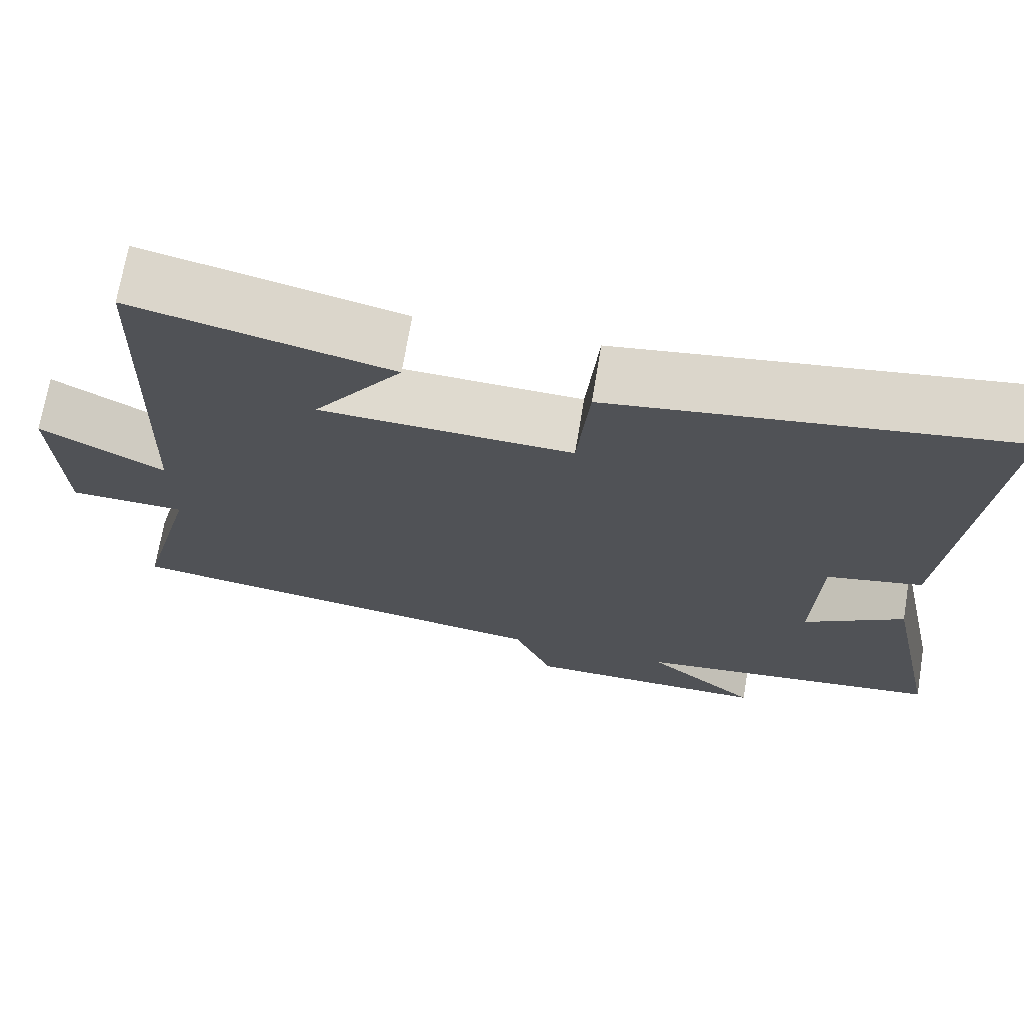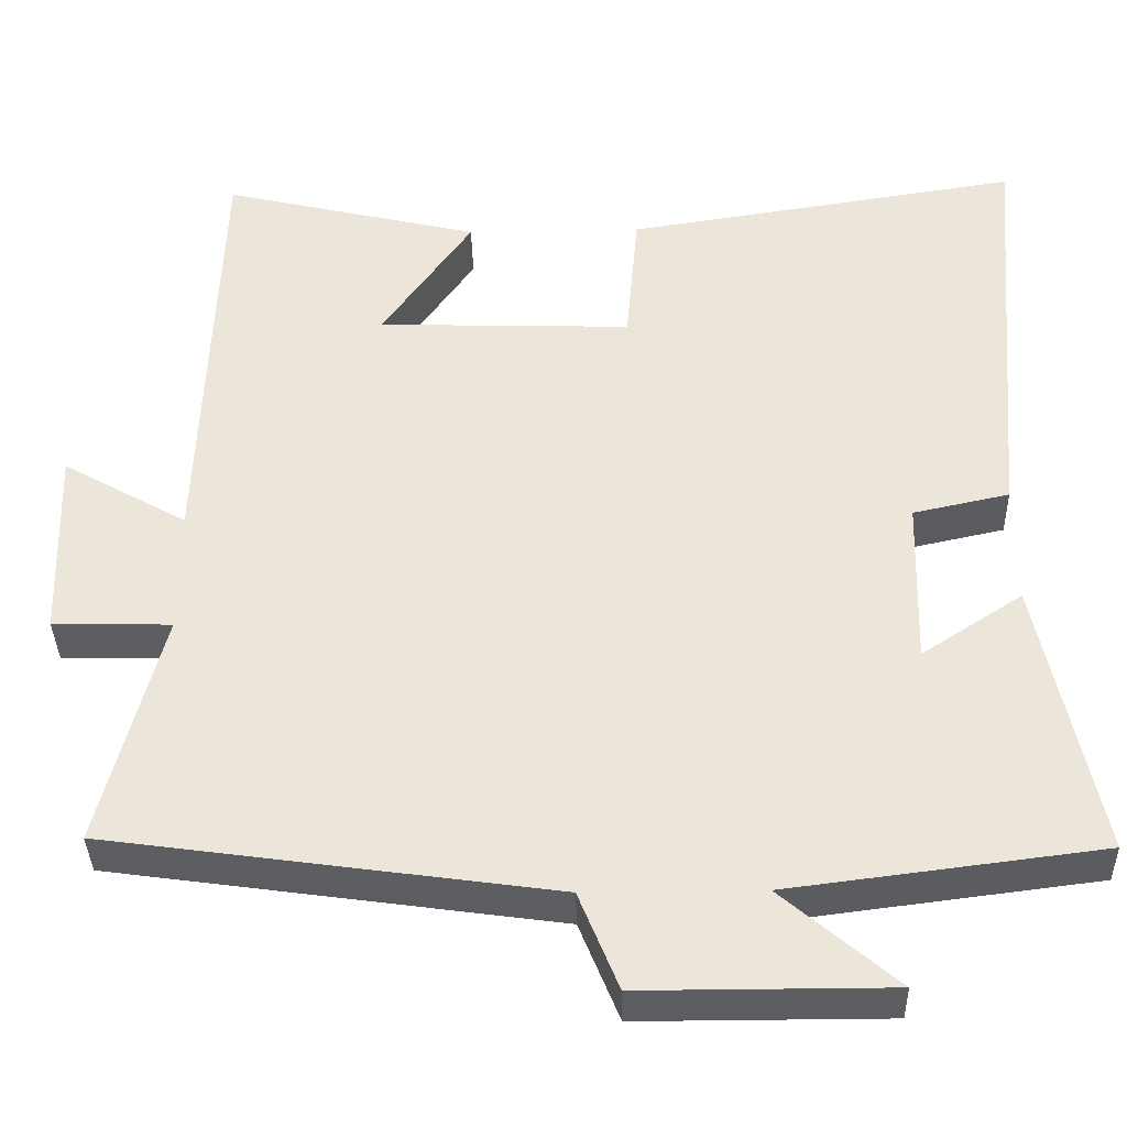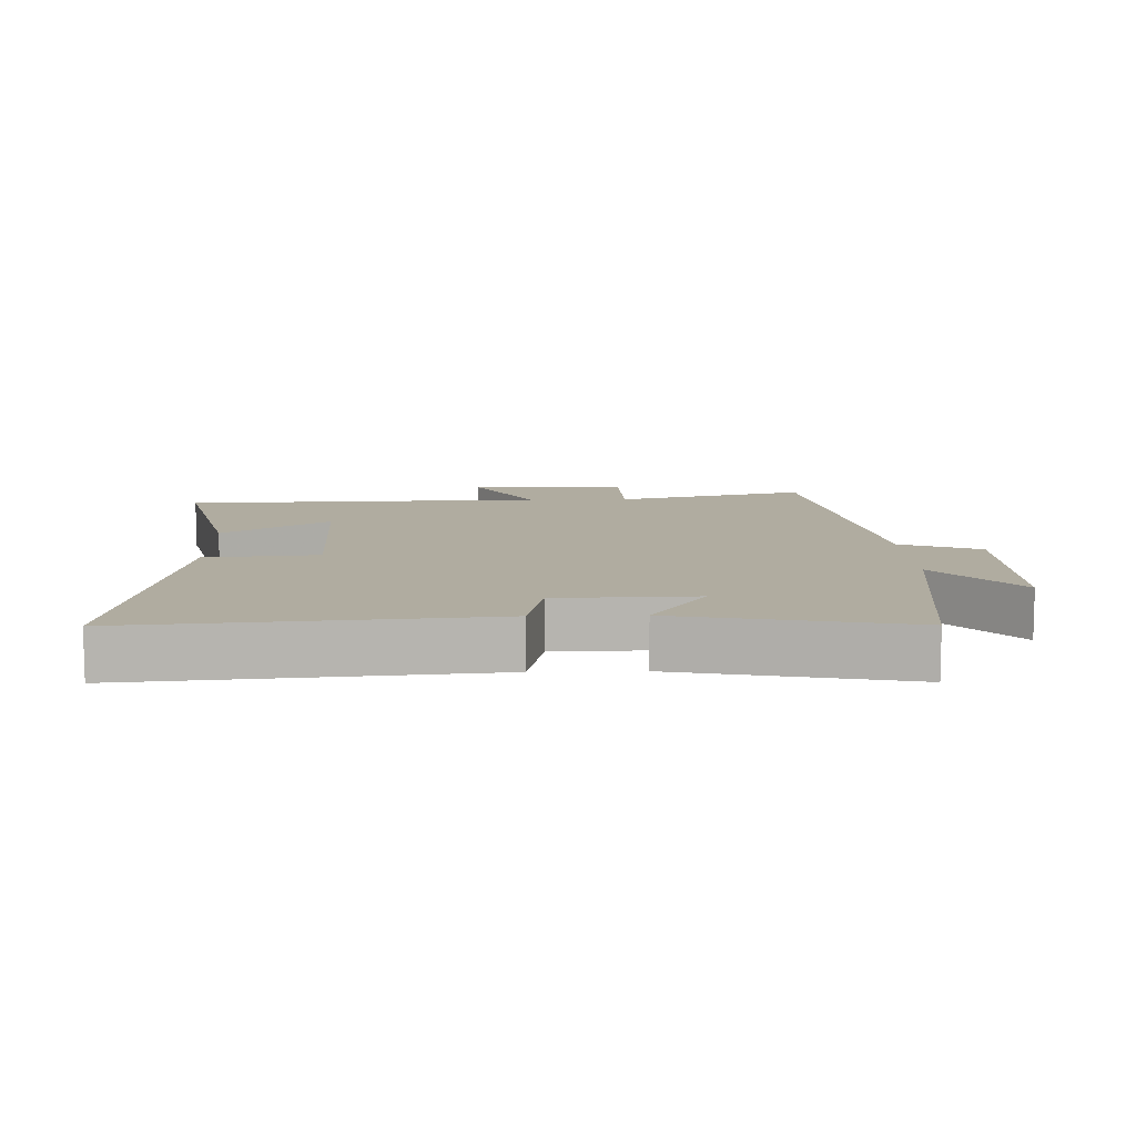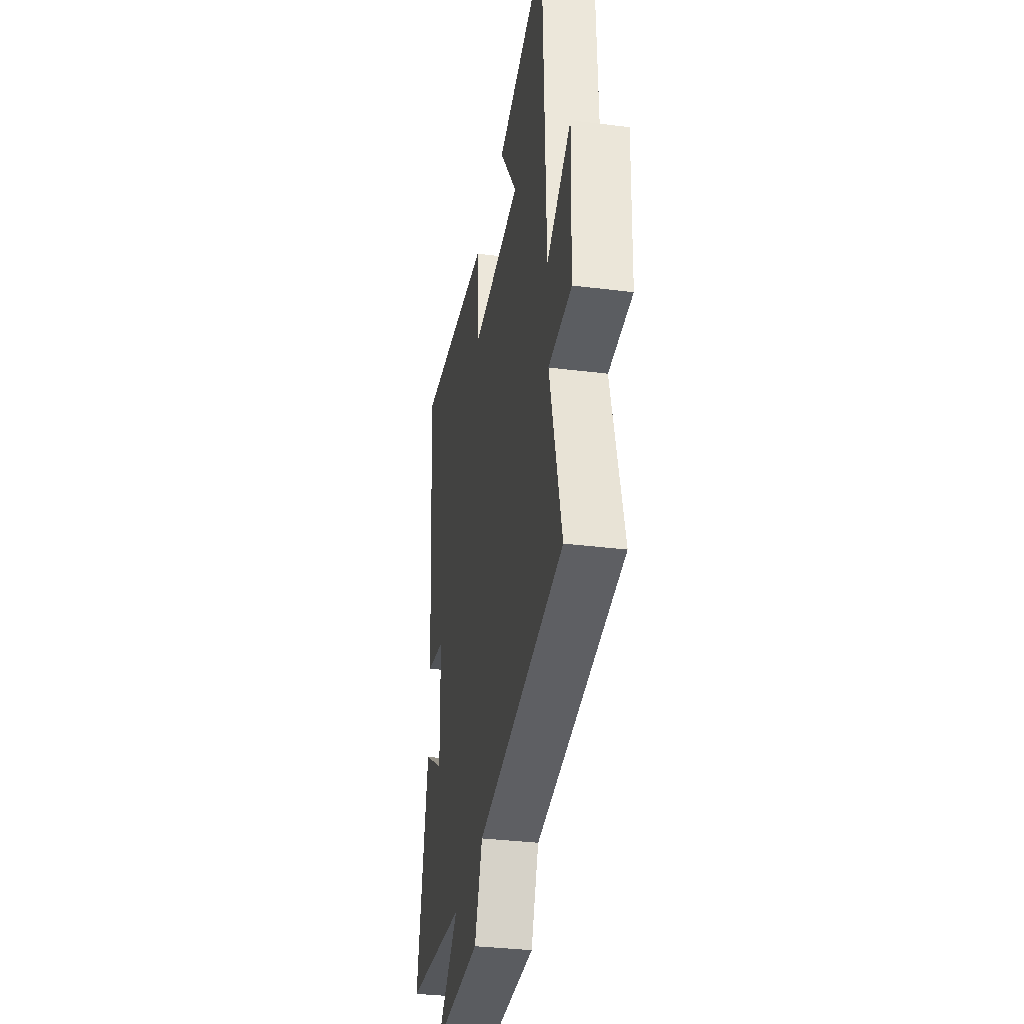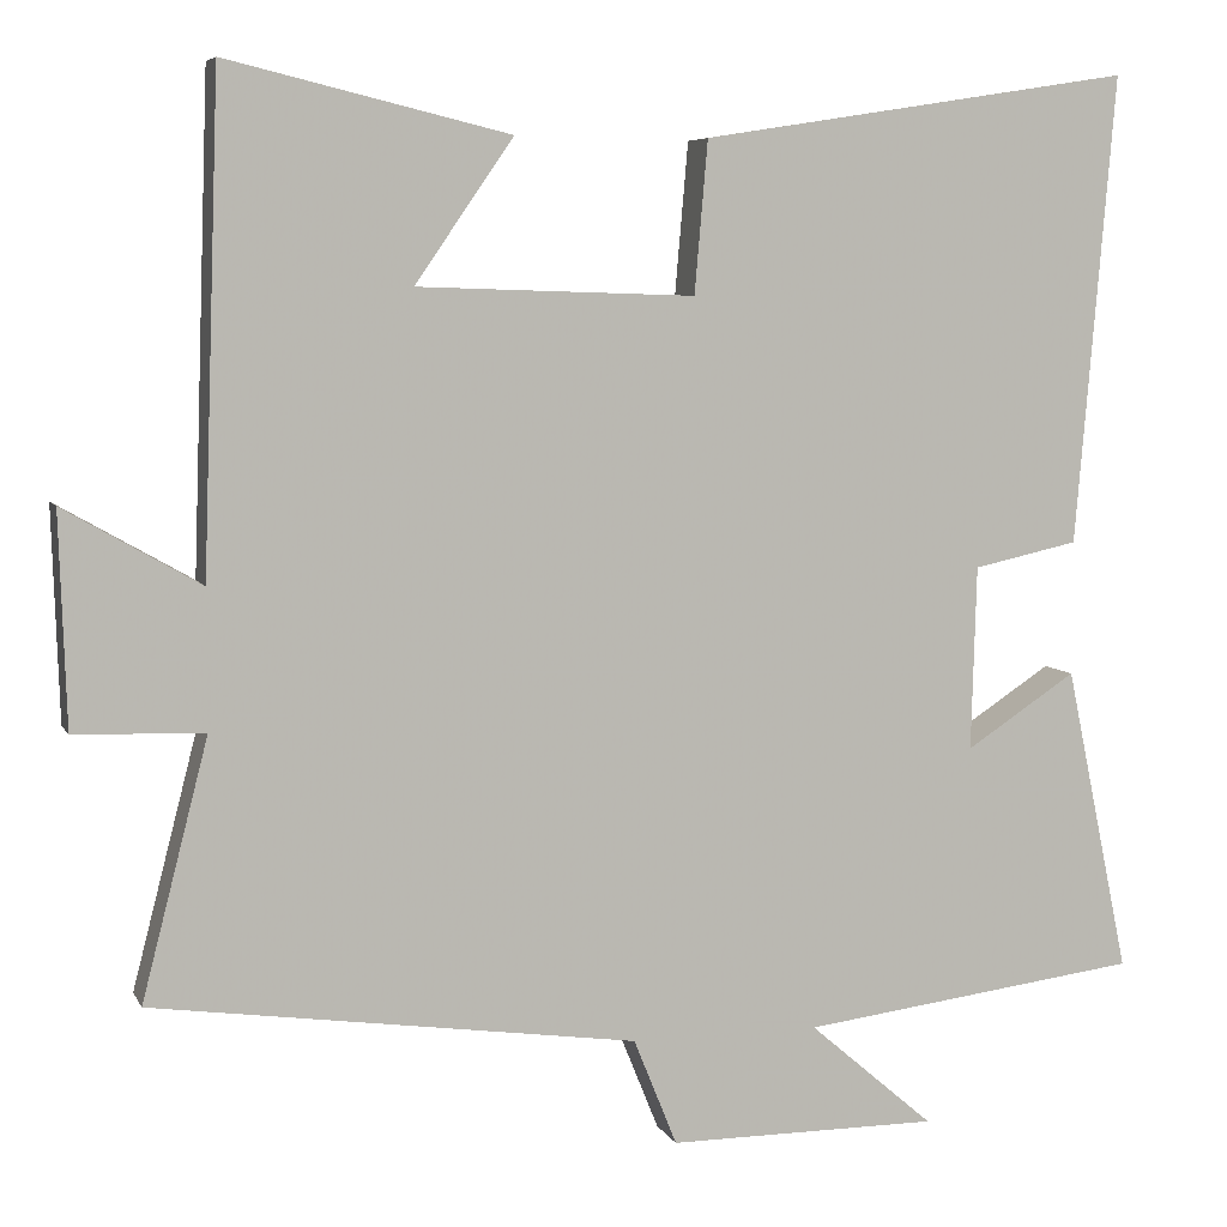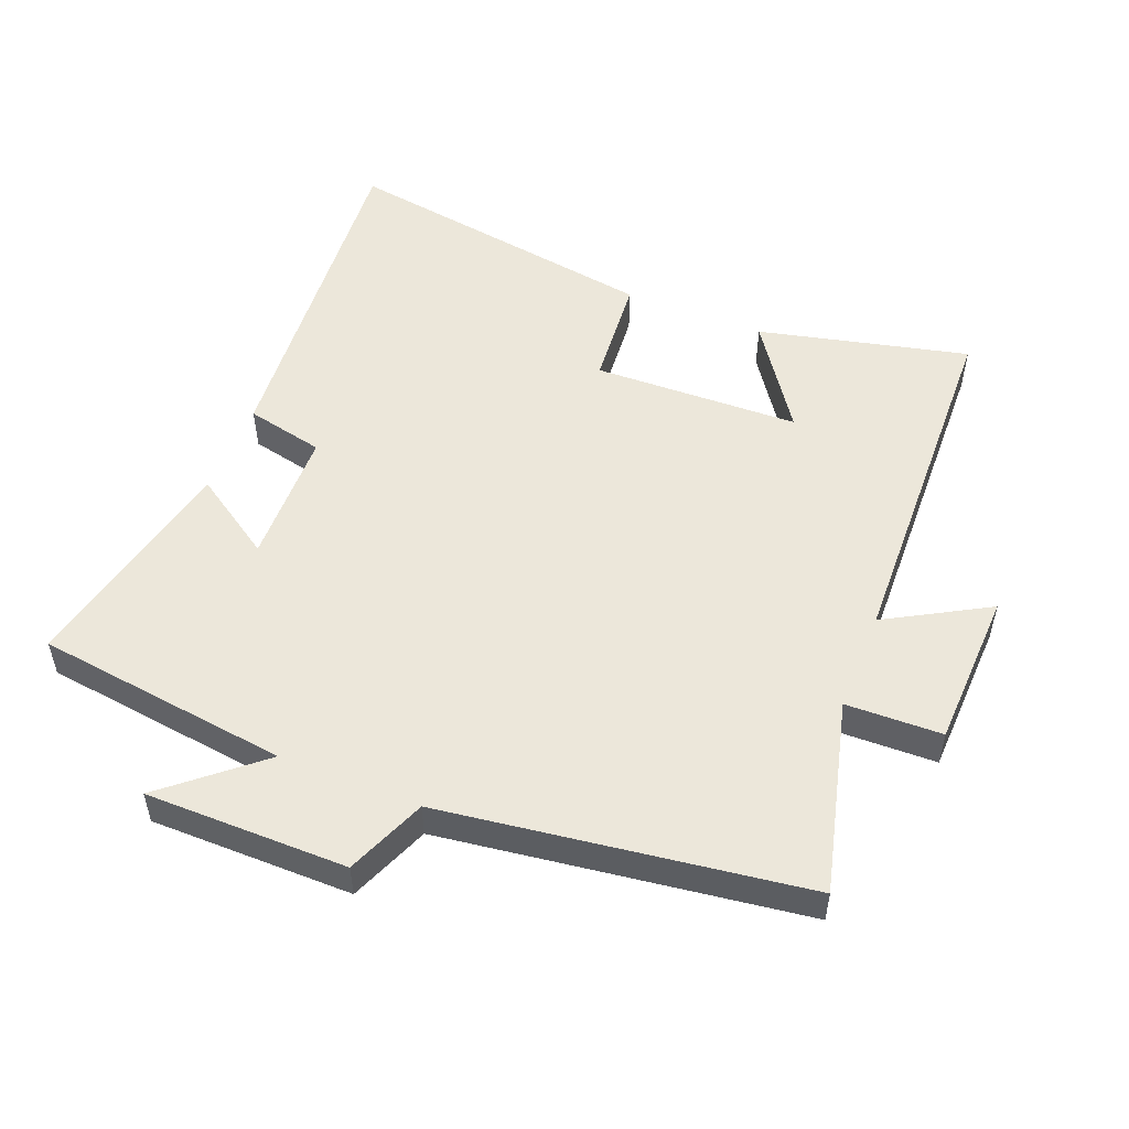
<metadata>
{"format":"obj","ext":"obj","renderer":"f3d","projection":"perspective","resolution":1024,"background":"white","views":[{"elev":70.8,"azim":9.5,"up":"+Z"},{"elev":-37.1,"azim":1.3,"up":"+Z"},{"elev":9.9,"azim":88.2,"up":"+Y"},{"elev":-34.1,"azim":-99.6,"up":"+Z"},{"elev":6.3,"azim":-16.6,"up":"+Z"},{"elev":52.0,"azim":-158.1,"up":"+Y"}]}
</metadata>
<code>
v -0.575 0.07 -0.423
v -0.5 0.07 -0.131
v -0.646 0.07 -0.127
v -0.654 0.07 0.113
v -0.5 0.07 0.025
v -0.481 0.07 0.576
v -0.162 0.07 0.5
v -0.273 0.07 0.339
v 0.041 0.07 0.329
v 0.056 0.07 0.5
v 0.545 0.07 0.577
v 0.5 0.07 0.047
v 0.381 0.07 0.021
v 0.375 0.07 -0.187
v 0.5 0.07 -0.105
v 0.572 0.07 -0.451
v 0.187 0.07 -0.5
v 0.328 0.07 -0.621
v 0.022 0.07 -0.621
v -0.027 0.07 -0.5
v -0.575 0 -0.423
v -0.5 0 -0.131
v -0.646 0 -0.127
v -0.654 0 0.113
v -0.5 0 0.025
v -0.481 0 0.576
v -0.162 0 0.5
v -0.273 0 0.339
v 0.041 0 0.329
v 0.056 0 0.5
v 0.545 0 0.577
v 0.5 0 0.047
v 0.381 0 0.021
v 0.375 0 -0.187
v 0.5 0 -0.105
v 0.572 0 -0.451
v 0.187 0 -0.5
v 0.328 0 -0.621
v 0.022 0 -0.621
v -0.027 0 -0.5
f 17 18 19 20
f 16 17 20
f 15 16 20
f 14 15 20
f 20 1 2
f 14 20 2
f 13 14 2
f 11 12 13
f 10 11 13
f 9 10 13
f 8 9 13 2
f 5 6 7 8
f 5 8 2
f 2 3 4 5
f 40 39 38 37
f 40 37 36
f 40 36 35
f 40 35 34
f 22 21 40
f 22 40 34
f 22 34 33
f 33 32 31
f 33 31 30
f 33 30 29
f 22 33 29 28
f 28 27 26 25
f 22 28 25
f 25 24 23 22
f 1 21 22 2
f 2 22 23 3
f 3 23 24 4
f 4 24 25 5
f 5 25 26 6
f 6 26 27 7
f 7 27 28 8
f 8 28 29 9
f 9 29 30 10
f 10 30 31 11
f 11 31 32 12
f 12 32 33 13
f 13 33 34 14
f 14 34 35 15
f 15 35 36 16
f 16 36 37 17
f 17 37 38 18
f 18 38 39 19
f 19 39 40 20
f 20 40 21 1

</code>
